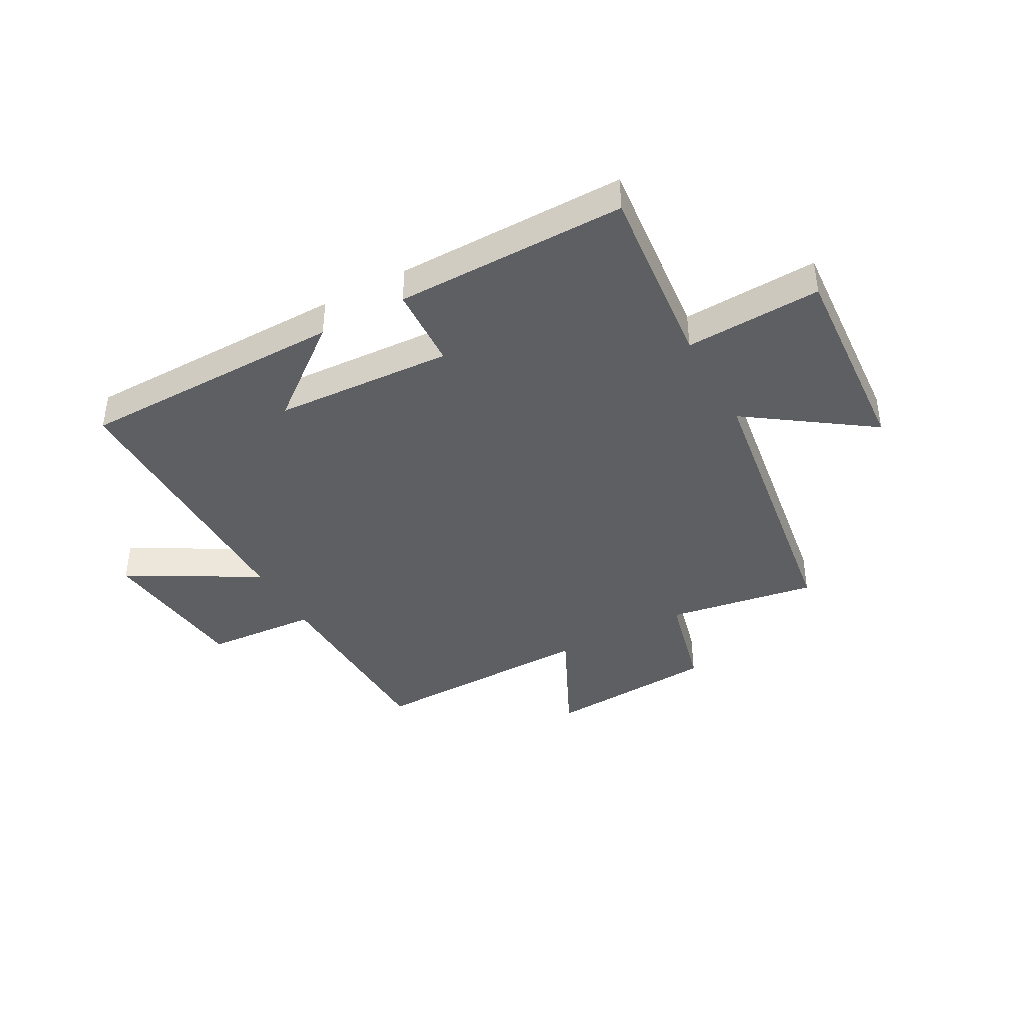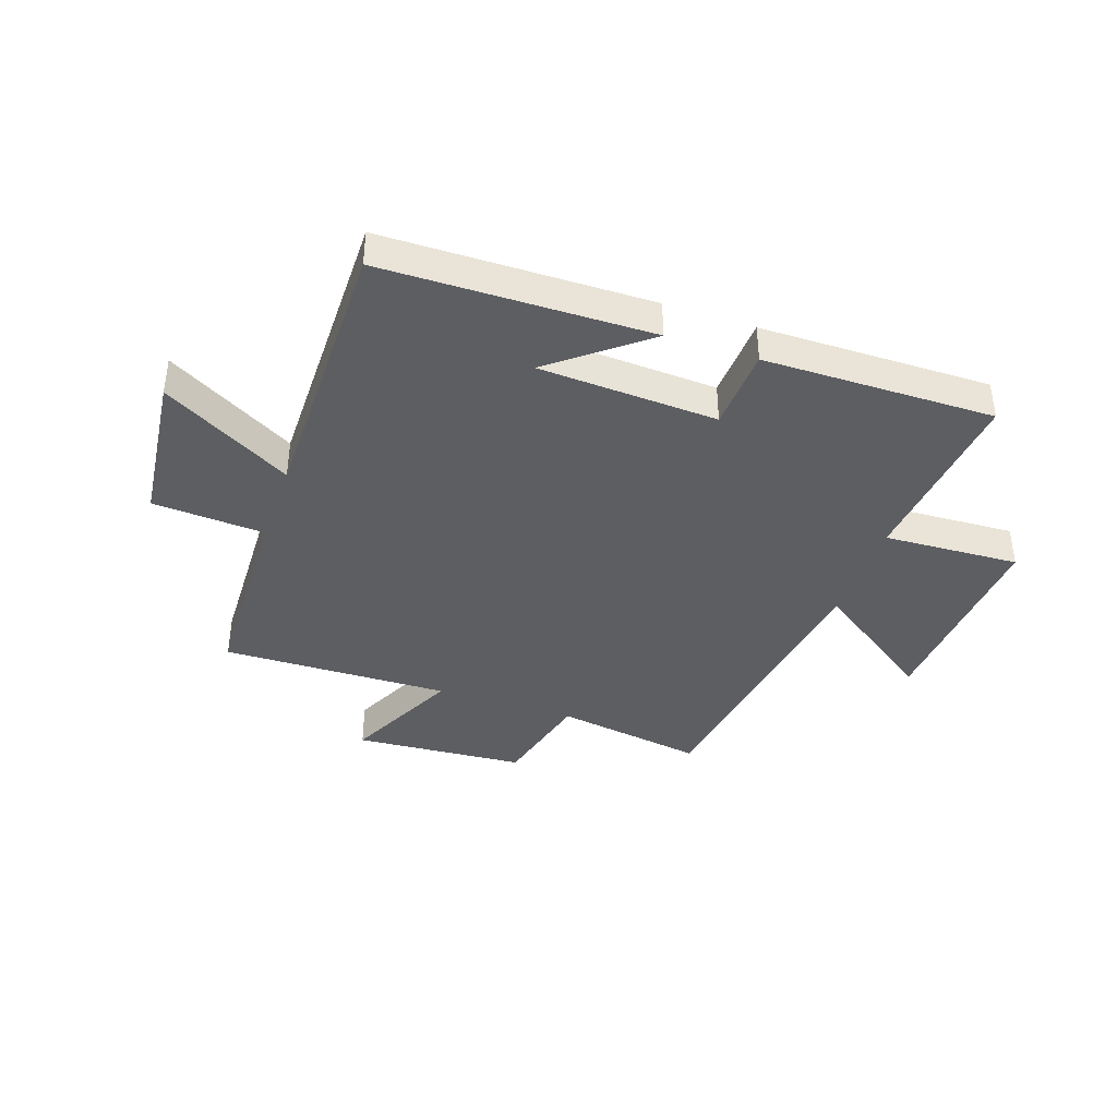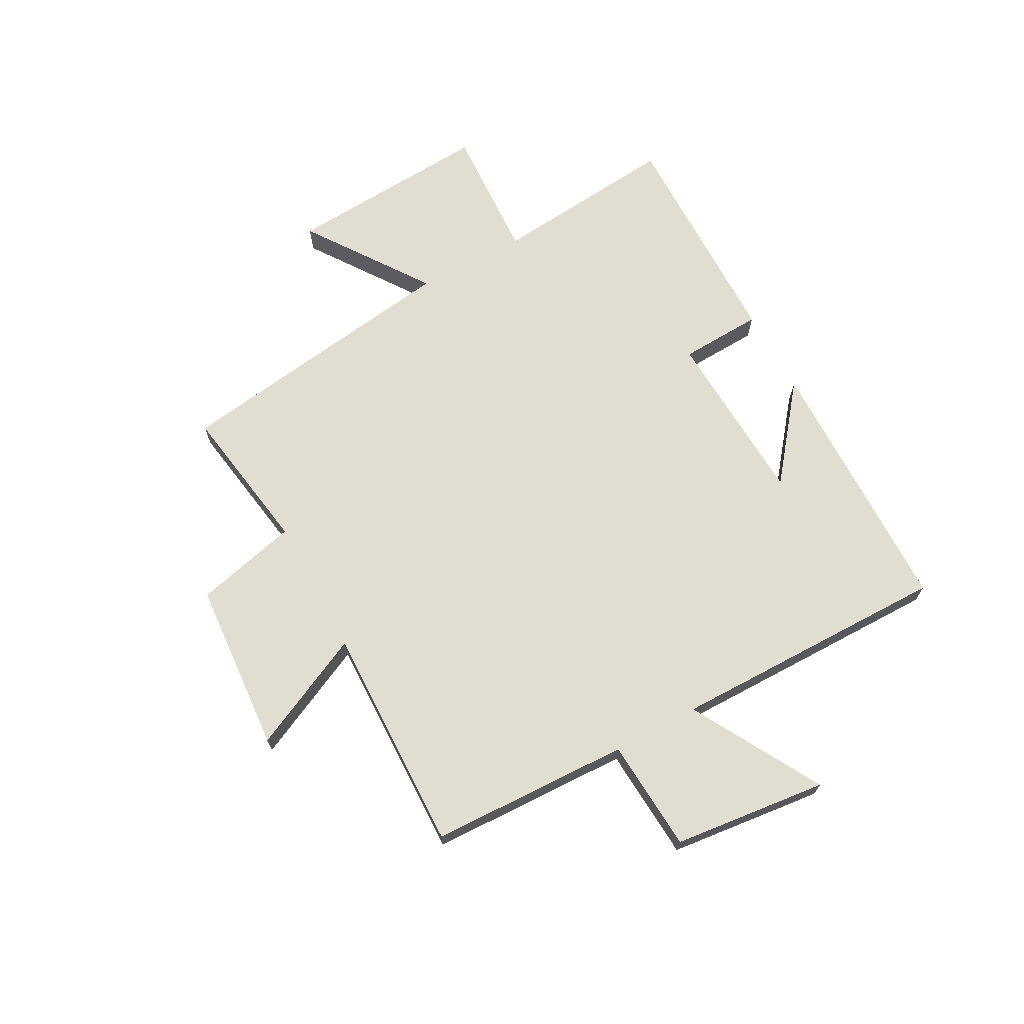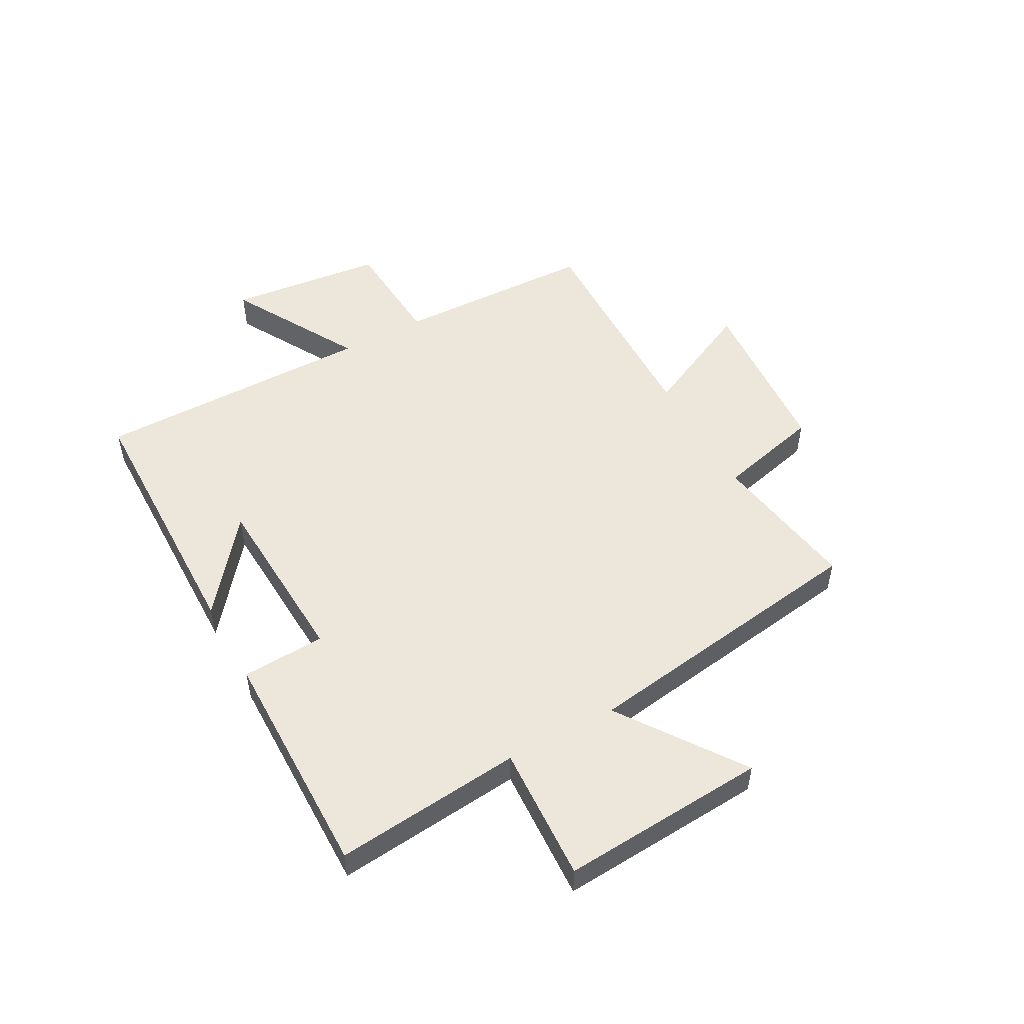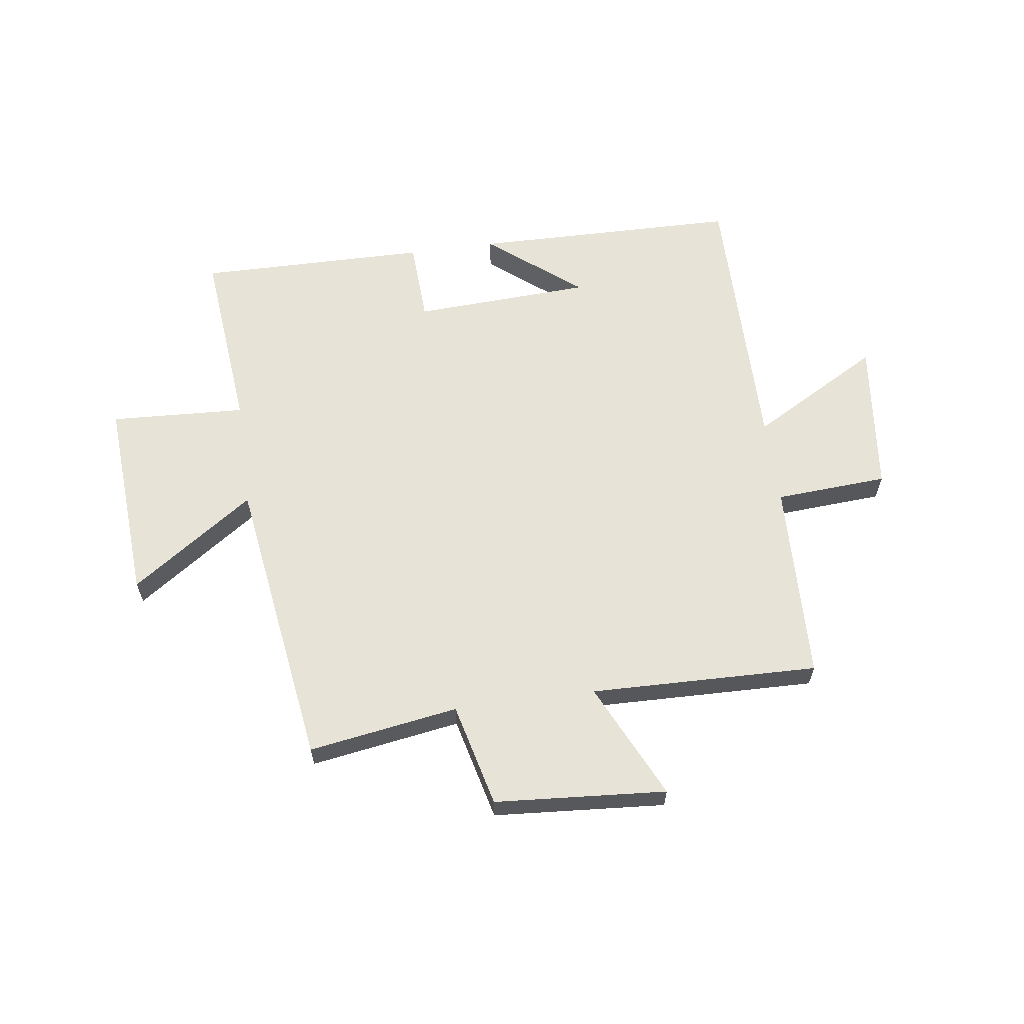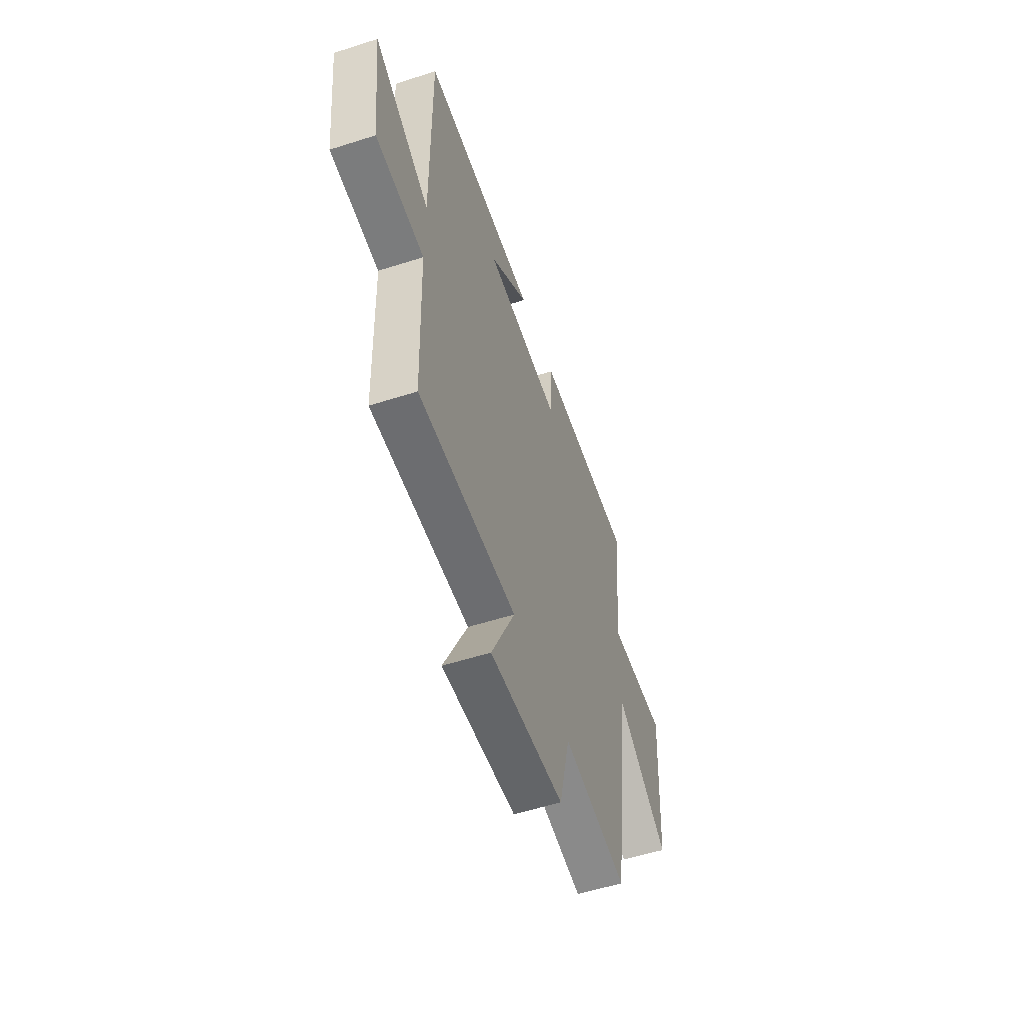
<metadata>
{"format":"obj","ext":"obj","renderer":"f3d","projection":"perspective","resolution":1024,"background":"white","views":[{"elev":-40.5,"azim":28.6,"up":"+Y"},{"elev":-39.2,"azim":-19.0,"up":"+Y"},{"elev":68.8,"azim":-118.4,"up":"+Y"},{"elev":51.3,"azim":61.2,"up":"+Y"},{"elev":61.9,"azim":172.2,"up":"+Y"},{"elev":-55.2,"azim":-71.3,"up":"+Z"}]}
</metadata>
<code>
v 0.532 0.07 0.504
v 0.5 0.07 0.175
v 0.739 0.07 0.187
v 0.715 0.07 -0.175
v 0.5 0.07 -0.025
v 0.425 0.07 -0.542
v 0.162 0.07 -0.5
v 0.117 0.07 -0.682
v -0.185 0.07 -0.704
v -0.088 0.07 -0.5
v -0.489 0.07 -0.509
v -0.5 0.07 -0.156
v -0.698 0.07 -0.143
v -0.728 0.07 0.129
v -0.5 0.07 0
v -0.502 0.07 0.493
v -0.032 0.07 0.5
v -0.195 0.07 0.37
v 0.119 0.07 0.354
v 0.126 0.07 0.5
v 0.532 0 0.504
v 0.5 0 0.175
v 0.739 0 0.187
v 0.715 0 -0.175
v 0.5 0 -0.025
v 0.425 0 -0.542
v 0.162 0 -0.5
v 0.117 0 -0.682
v -0.185 0 -0.704
v -0.088 0 -0.5
v -0.489 0 -0.509
v -0.5 0 -0.156
v -0.698 0 -0.143
v -0.728 0 0.129
v -0.5 0 0
v -0.502 0 0.493
v -0.032 0 0.5
v -0.195 0 0.37
v 0.119 0 0.354
v 0.126 0 0.5
f 19 20 1 2
f 18 19 2
f 16 17 18
f 15 16 18
f 15 18 2
f 12 13 14 15
f 15 2 3
f 12 15 3
f 11 12 3
f 10 11 3
f 7 8 9 10
f 5 6 7
f 5 7 10
f 3 4 5
f 3 5 10
f 22 21 40 39
f 22 39 38
f 38 37 36
f 38 36 35
f 22 38 35
f 35 34 33 32
f 23 22 35
f 23 35 32
f 23 32 31
f 23 31 30
f 30 29 28 27
f 27 26 25
f 30 27 25
f 25 24 23
f 30 25 23
f 1 21 22 2
f 2 22 23 3
f 3 23 24 4
f 4 24 25 5
f 5 25 26 6
f 6 26 27 7
f 7 27 28 8
f 8 28 29 9
f 9 29 30 10
f 10 30 31 11
f 11 31 32 12
f 12 32 33 13
f 13 33 34 14
f 14 34 35 15
f 15 35 36 16
f 16 36 37 17
f 17 37 38 18
f 18 38 39 19
f 19 39 40 20
f 20 40 21 1

</code>
